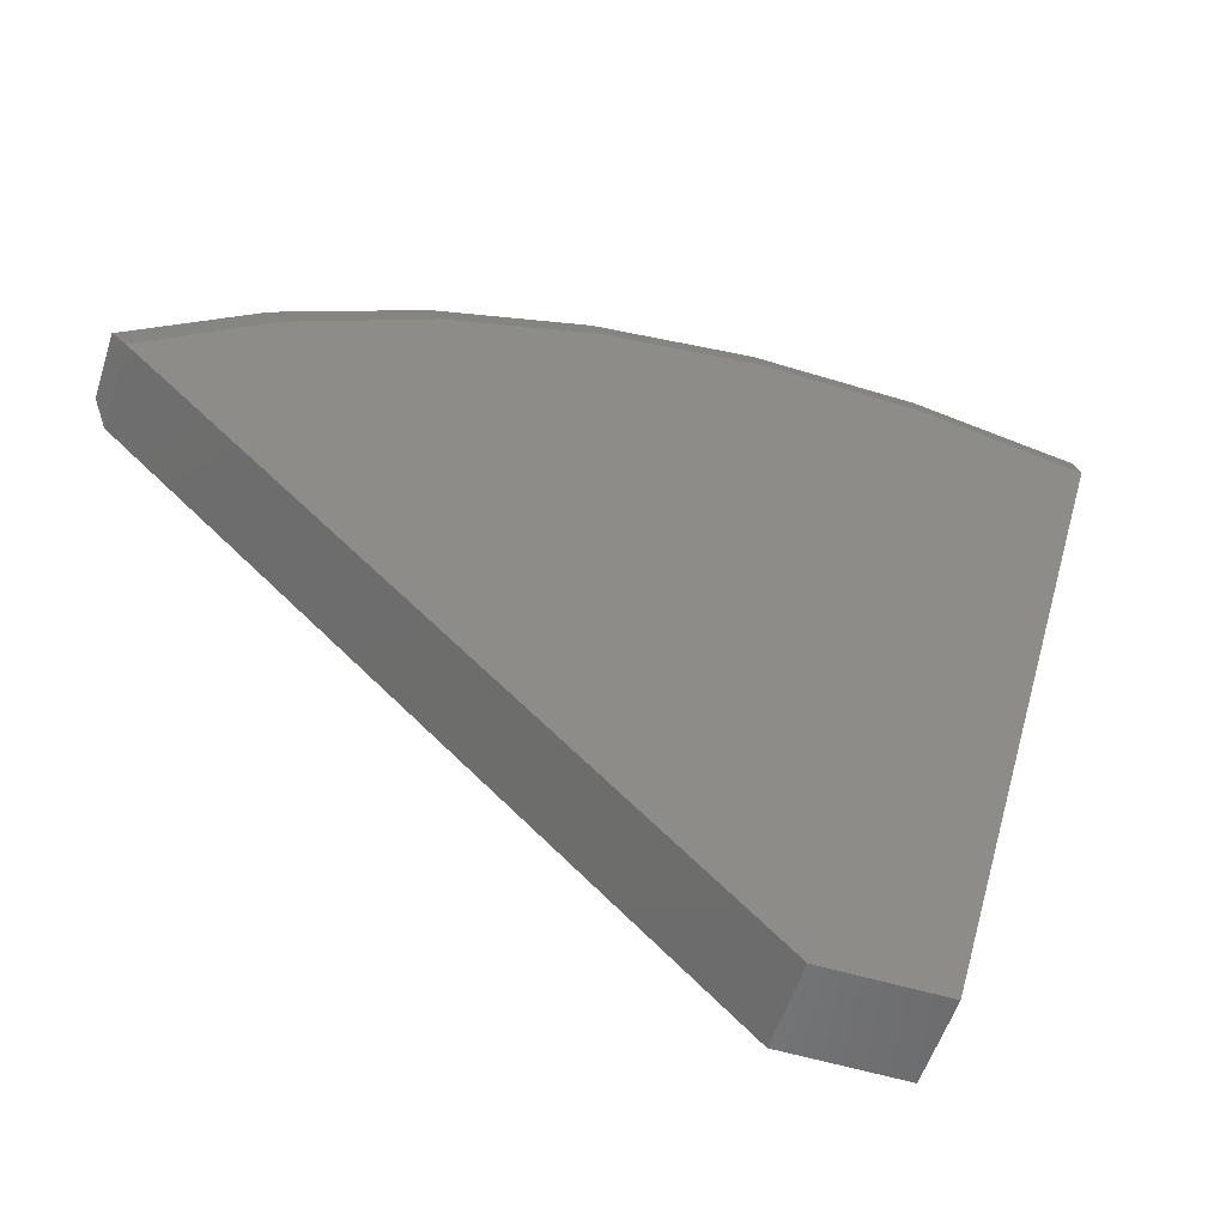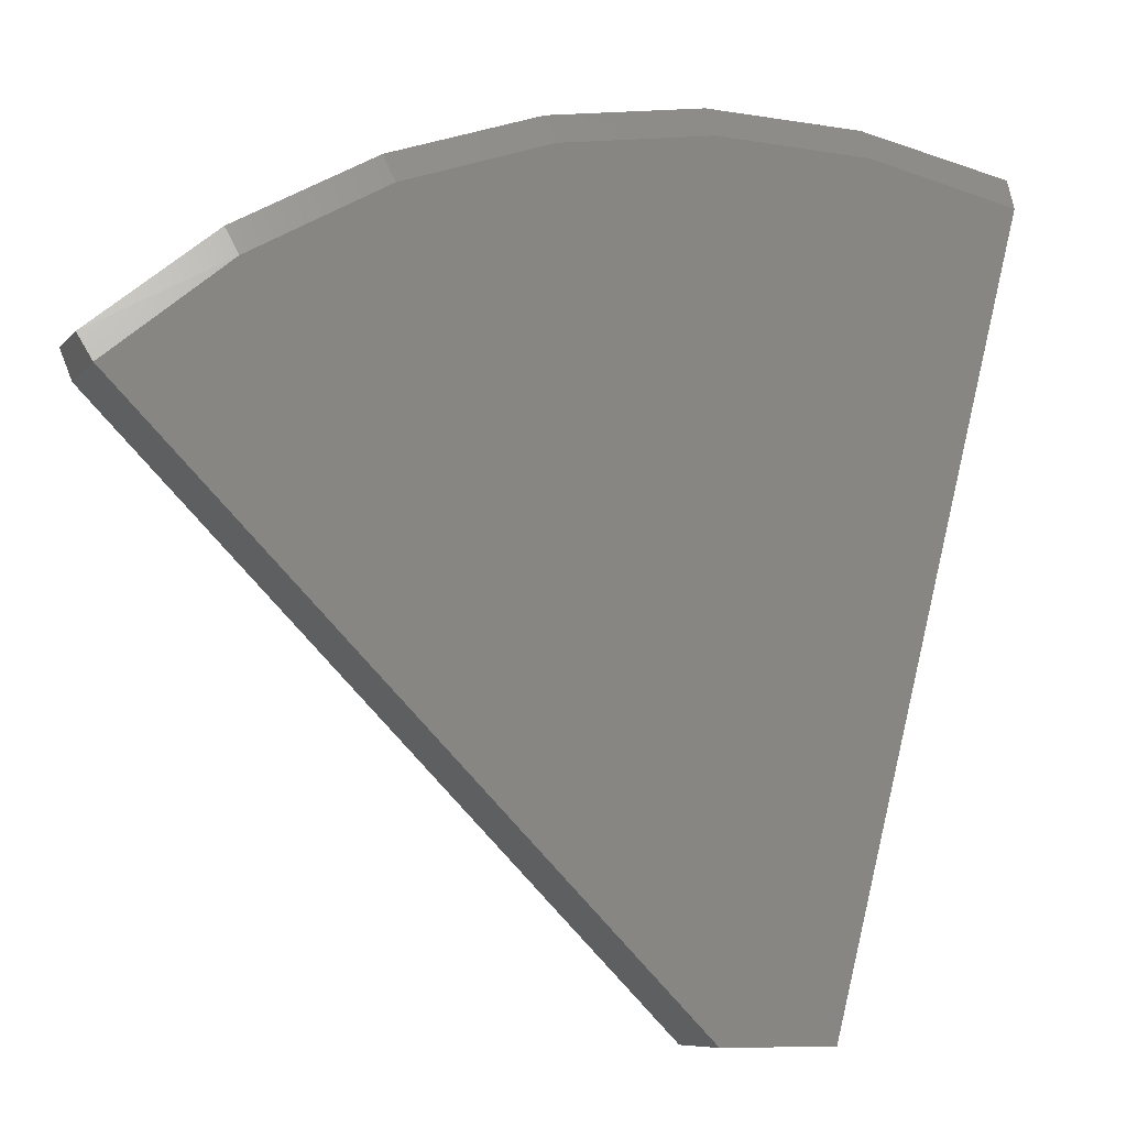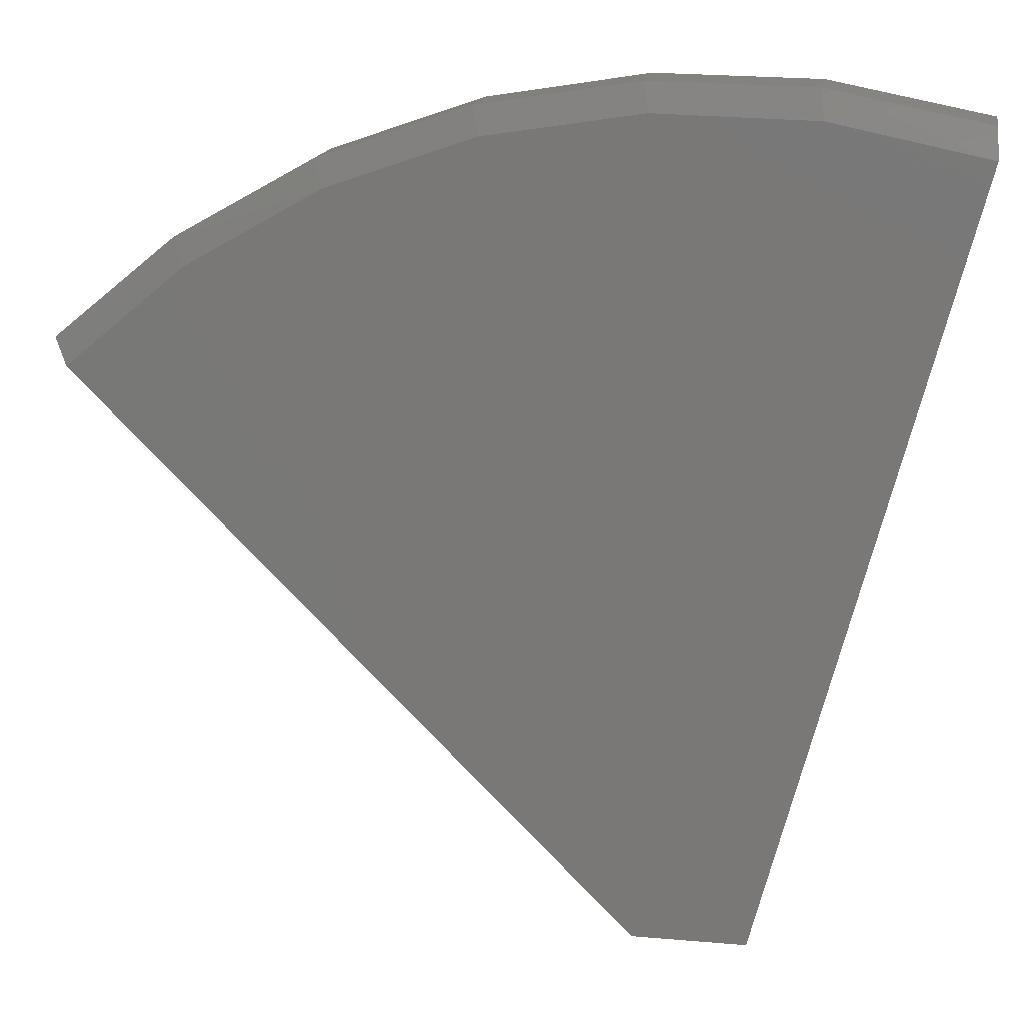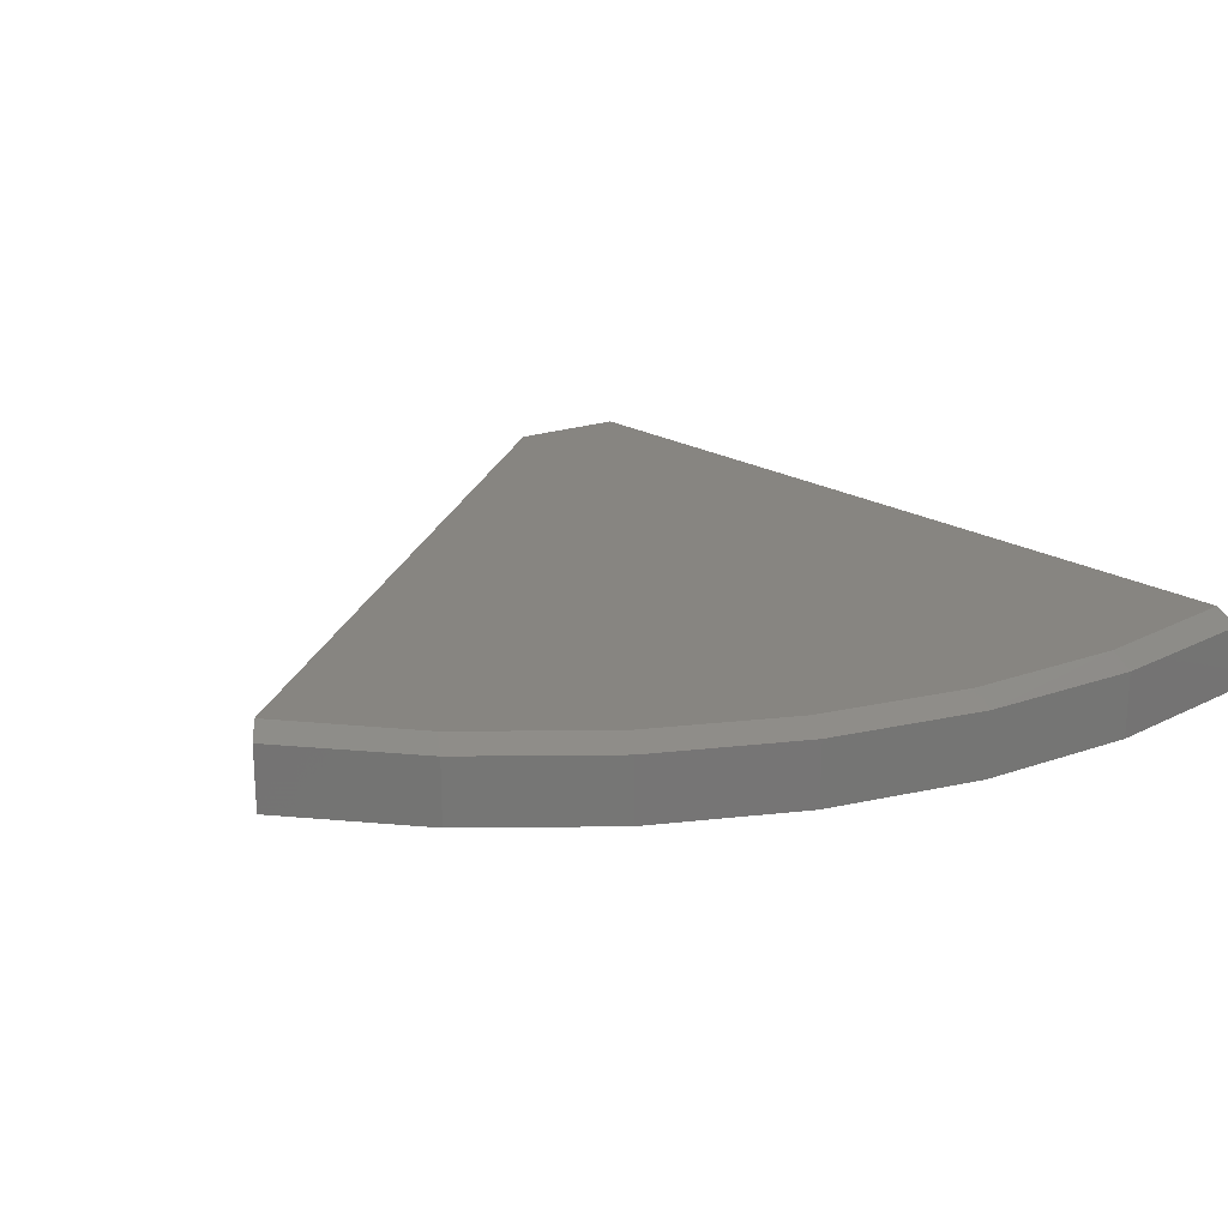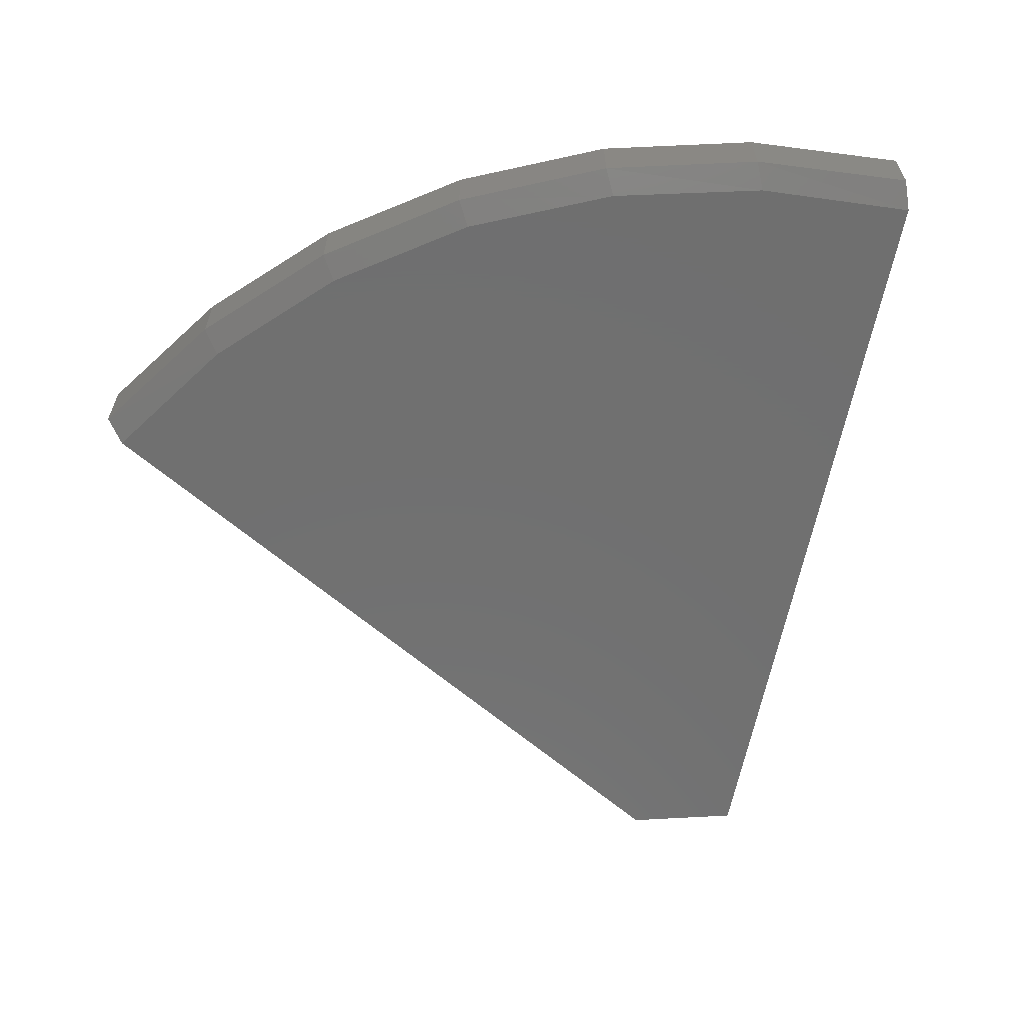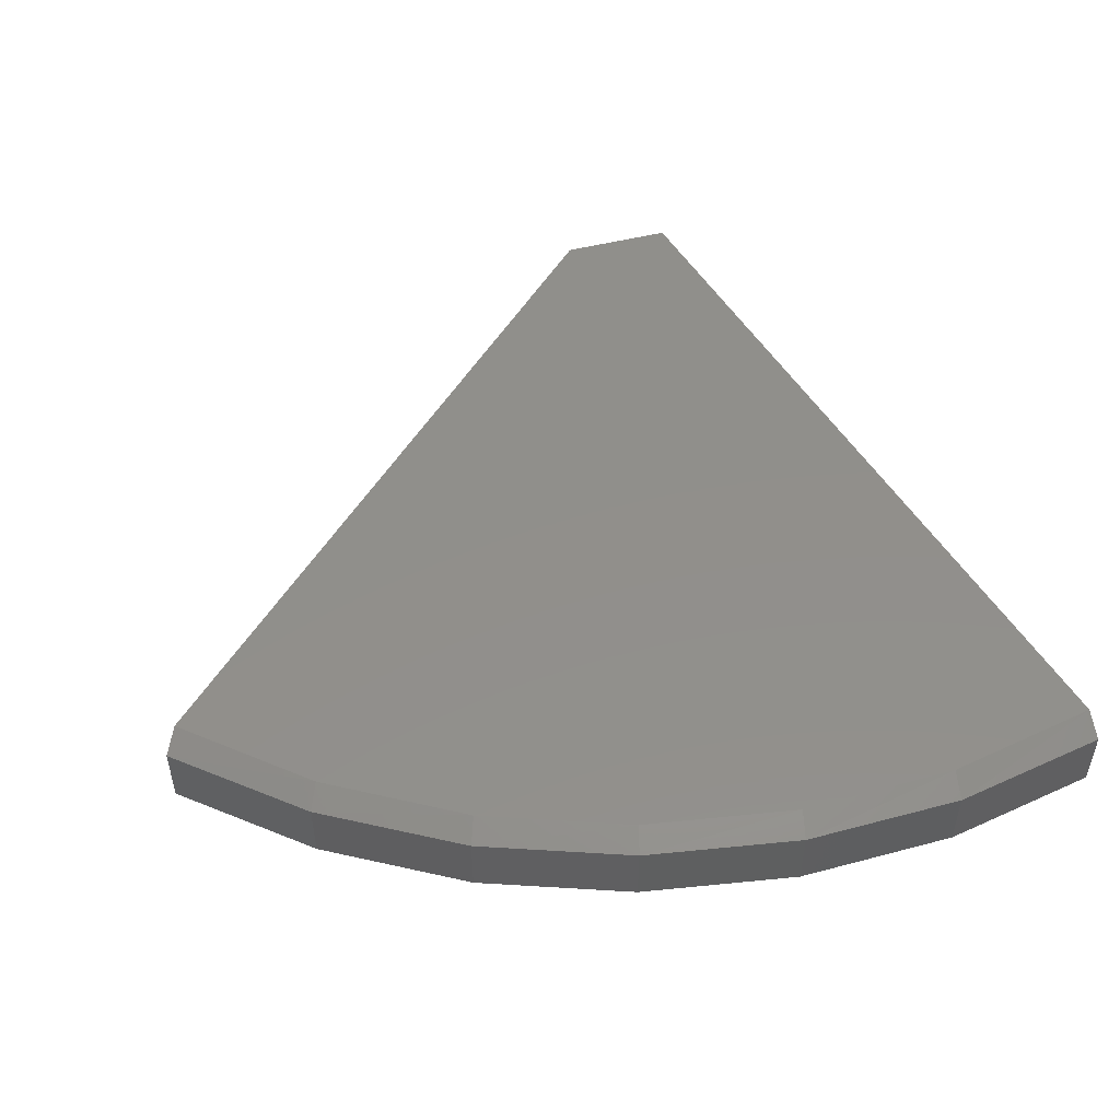
<metadata>
{"format":"stl","ext":"stl","renderer":"f3d","projection":"perspective","resolution":1024,"background":"white","views":[{"elev":-54.6,"azim":-17.7,"up":"+Z"},{"elev":-8.2,"azim":-21.9,"up":"+Z"},{"elev":16.5,"azim":10.0,"up":"+Z"},{"elev":22.1,"azim":-30.4,"up":"+Y"},{"elev":-61.9,"azim":3.6,"up":"+Y"},{"elev":50.3,"azim":-15.4,"up":"+Y"}]}
</metadata>
<code>
# stl→obj: 32 verts, 60 faces
v 0.04507 -0.07031 0.04967
v 0.2129 -0.07031 0.698
v -0.1763 -0.07031 0.7071
v -0.3001 -0.07031 0.6638
v -0.4141 -0.07031 0.5989
v -0.5147 -0.07031 0.5147
v -0.04967 -0.07031 0.04967
v -0.04673 -0.07031 0.7276
v 0.08441 -0.07031 0.7245
v 0.04507 1.052e-17 0.04967
v -0.04967 -6.163e-33 0.04967
v -0.5147 -1.271e-32 0.5147
v -0.4141 2.052e-17 0.5989
v -0.3001 4.038e-17 0.6638
v -0.1763 5.894e-17 0.7071
v 0.2129 1.011e-16 0.6981
v -0.04673 7.559e-17 0.7276
v 0.08441 8.981e-17 0.7245
v -0.5257 -0.007812 0.5368
v -0.5257 -0.0625 0.5368
v -0.4233 -0.007812 0.6211
v -0.4233 -0.0625 0.6211
v -0.3077 -0.007812 0.6861
v -0.3077 -0.0625 0.6861
v -0.1825 -0.007812 0.7298
v -0.1825 -0.0625 0.7298
v -0.05151 -0.007812 0.7508
v -0.05151 -0.0625 0.7508
v 0.08111 -0.007812 0.7485
v 0.08111 -0.0625 0.7485
v 0.2113 -0.007812 0.7229
v 0.2113 -0.0625 0.7229
f 1 2 3
f 1 3 4
f 1 4 5
f 1 5 6
f 1 6 7
f 3 2 8
f 8 2 9
f 10 11 12
f 10 12 13
f 10 13 14
f 10 14 15
f 10 15 16
f 15 17 16
f 16 17 18
f 19 20 21
f 21 20 22
f 21 22 23
f 23 22 24
f 23 24 25
f 25 24 26
f 25 26 27
f 27 26 28
f 27 28 29
f 29 28 30
f 29 30 31
f 31 30 32
f 1 10 2
f 2 10 16
f 6 12 7
f 7 12 11
f 2 16 32
f 32 16 31
f 14 23 15
f 15 23 25
f 15 25 17
f 17 25 27
f 17 27 18
f 18 27 29
f 18 29 16
f 16 29 31
f 23 14 21
f 21 14 13
f 21 13 19
f 19 13 12
f 12 6 19
f 19 6 20
f 24 3 26
f 3 24 4
f 4 24 22
f 4 22 5
f 5 22 20
f 5 20 6
f 8 26 3
f 26 8 28
f 28 8 9
f 28 9 30
f 30 9 2
f 30 2 32
f 7 11 1
f 1 11 10

</code>
